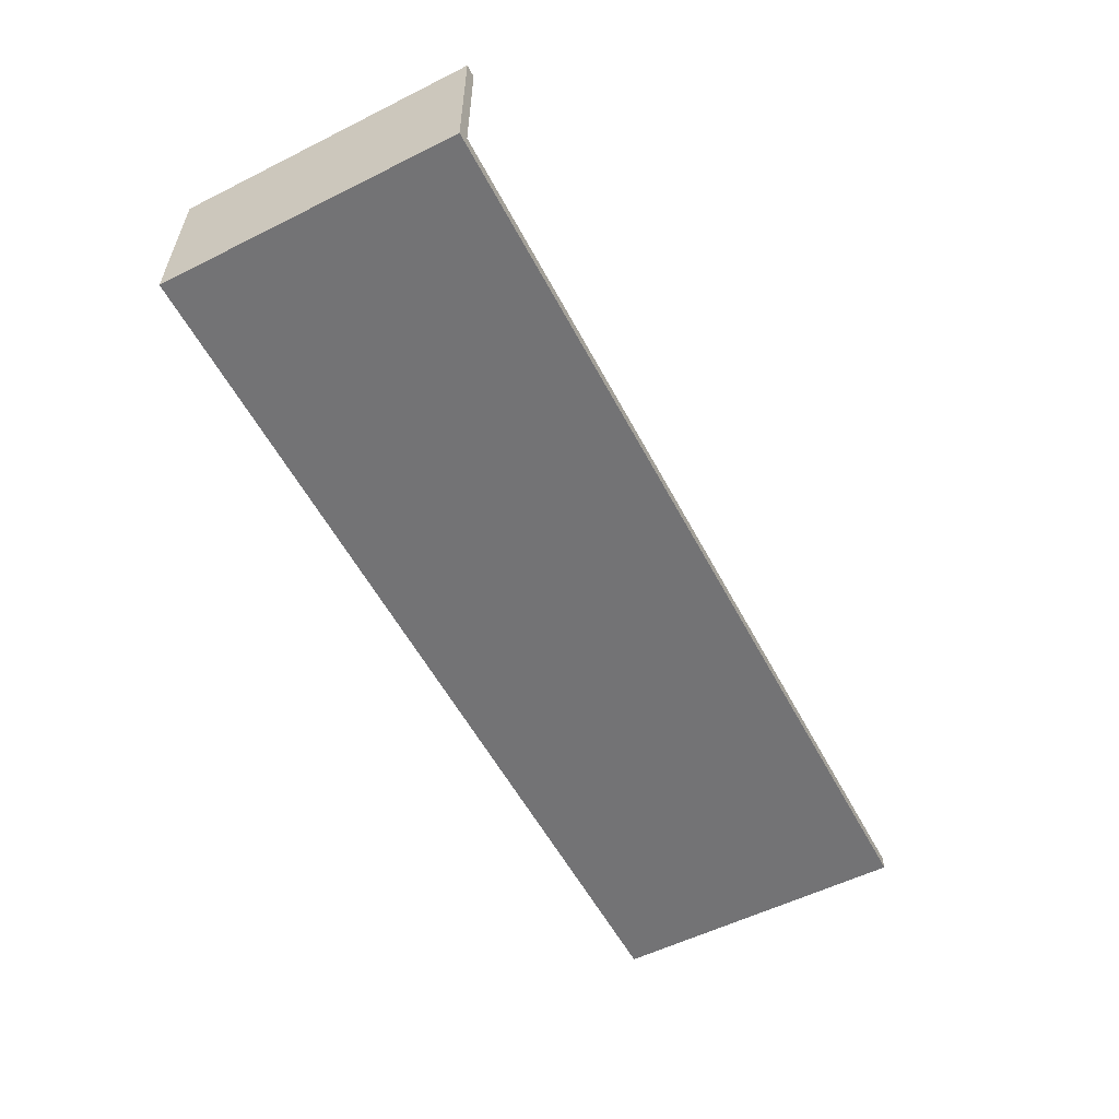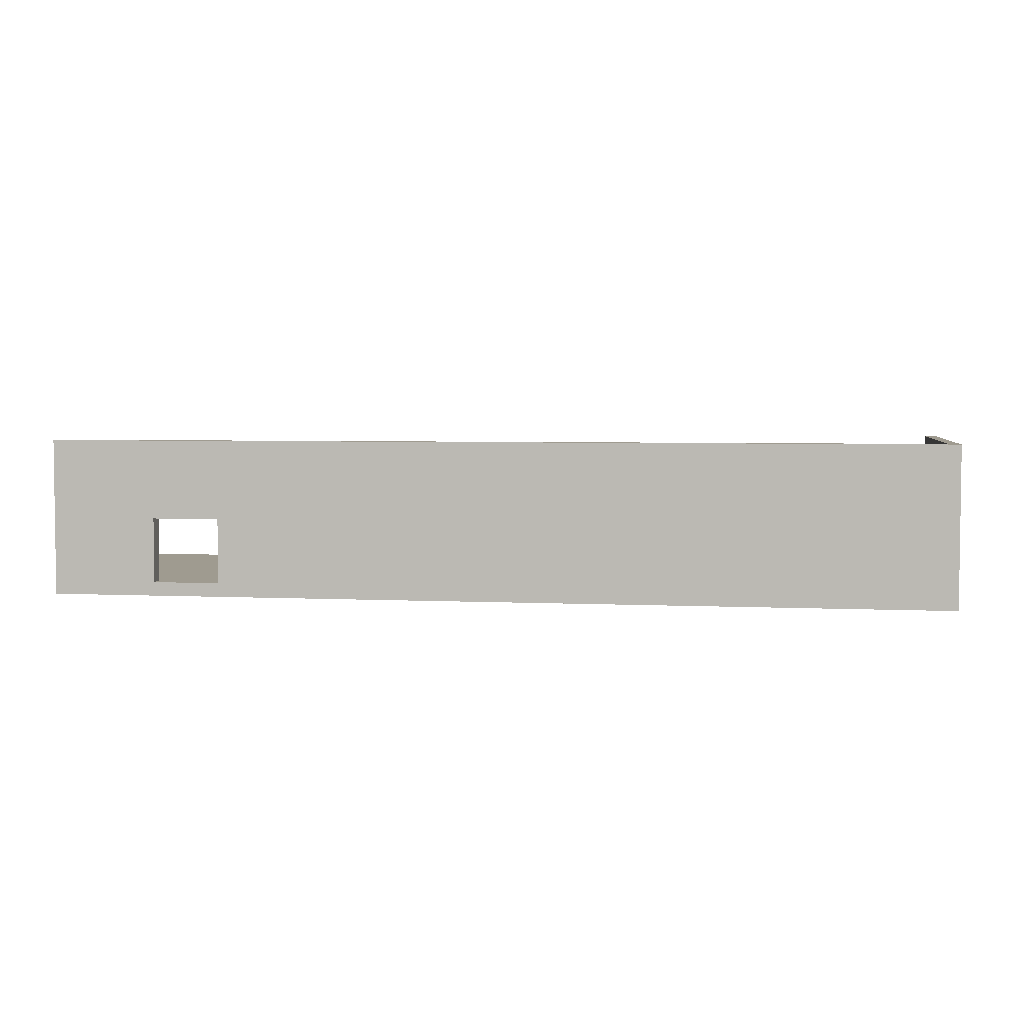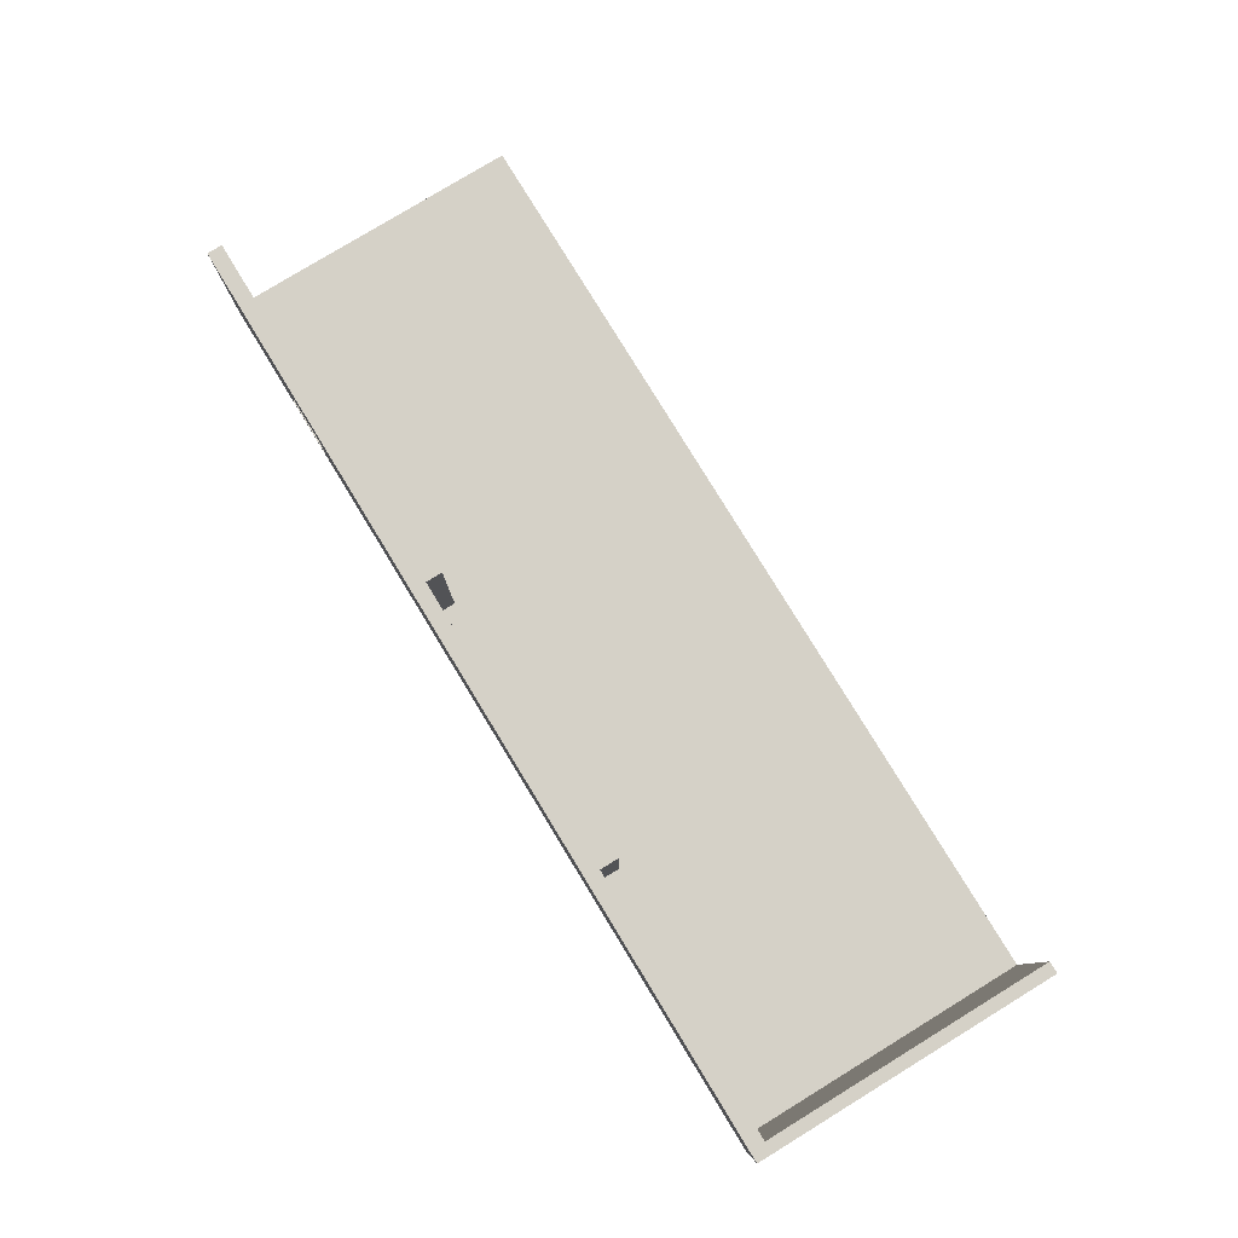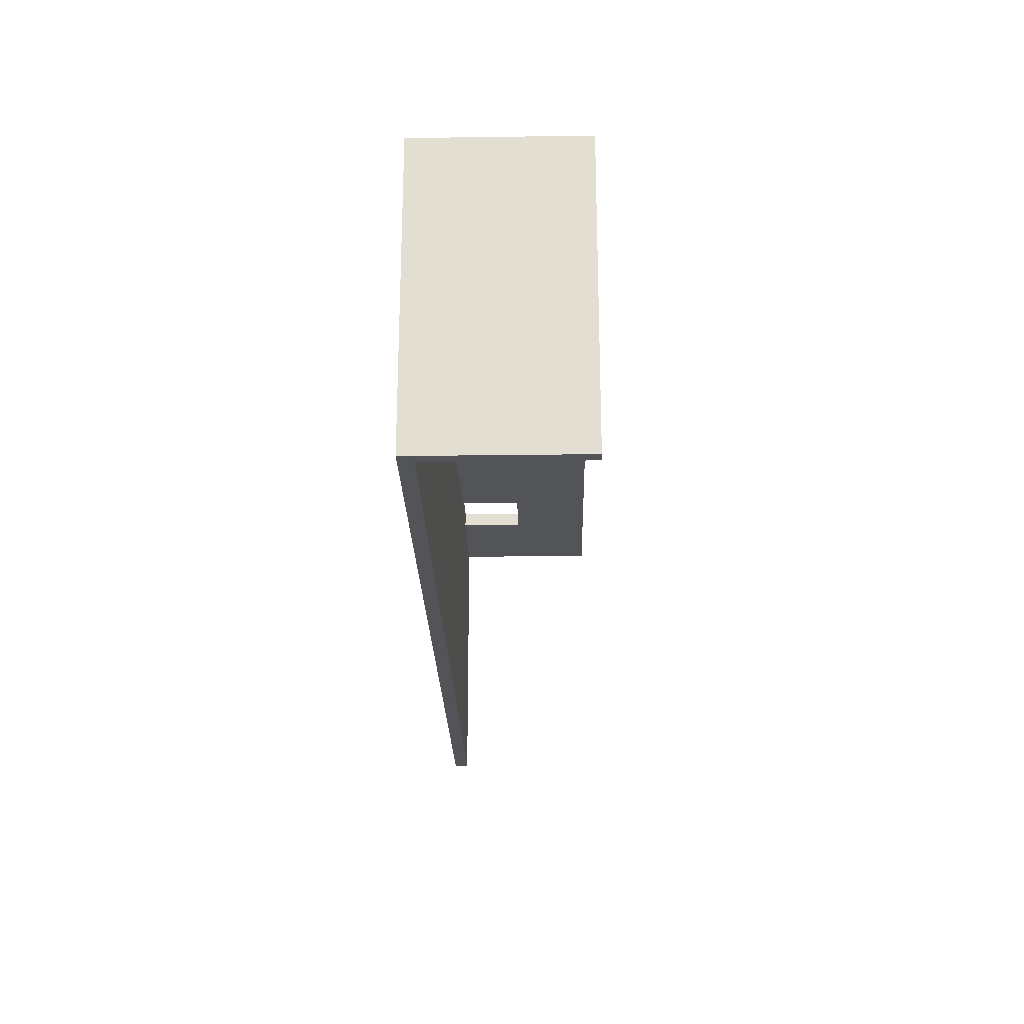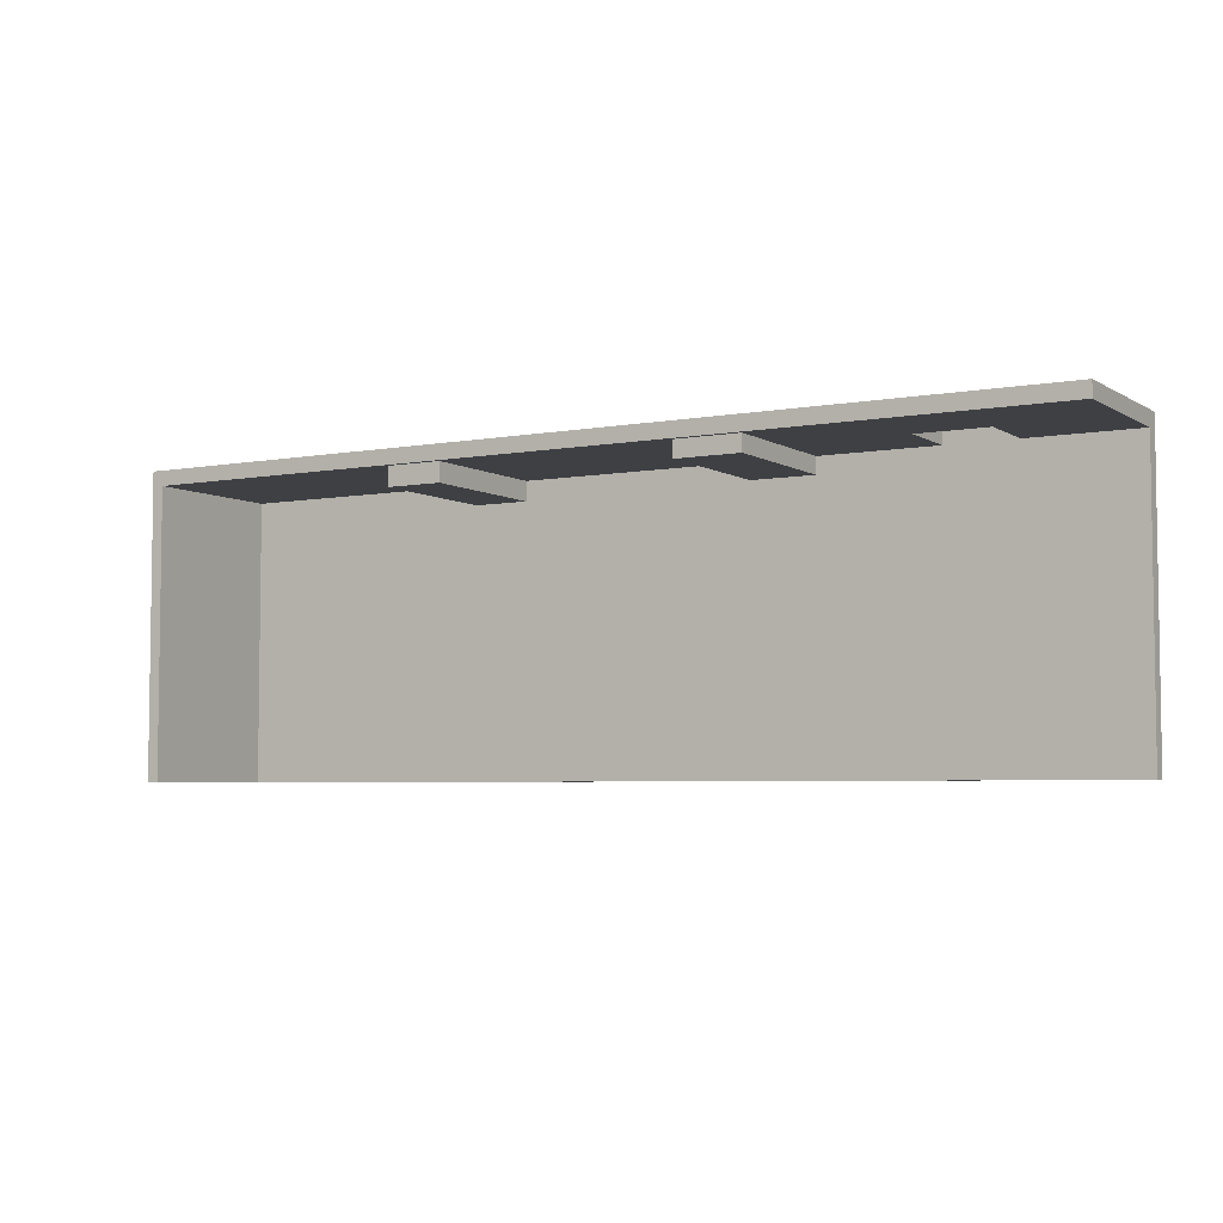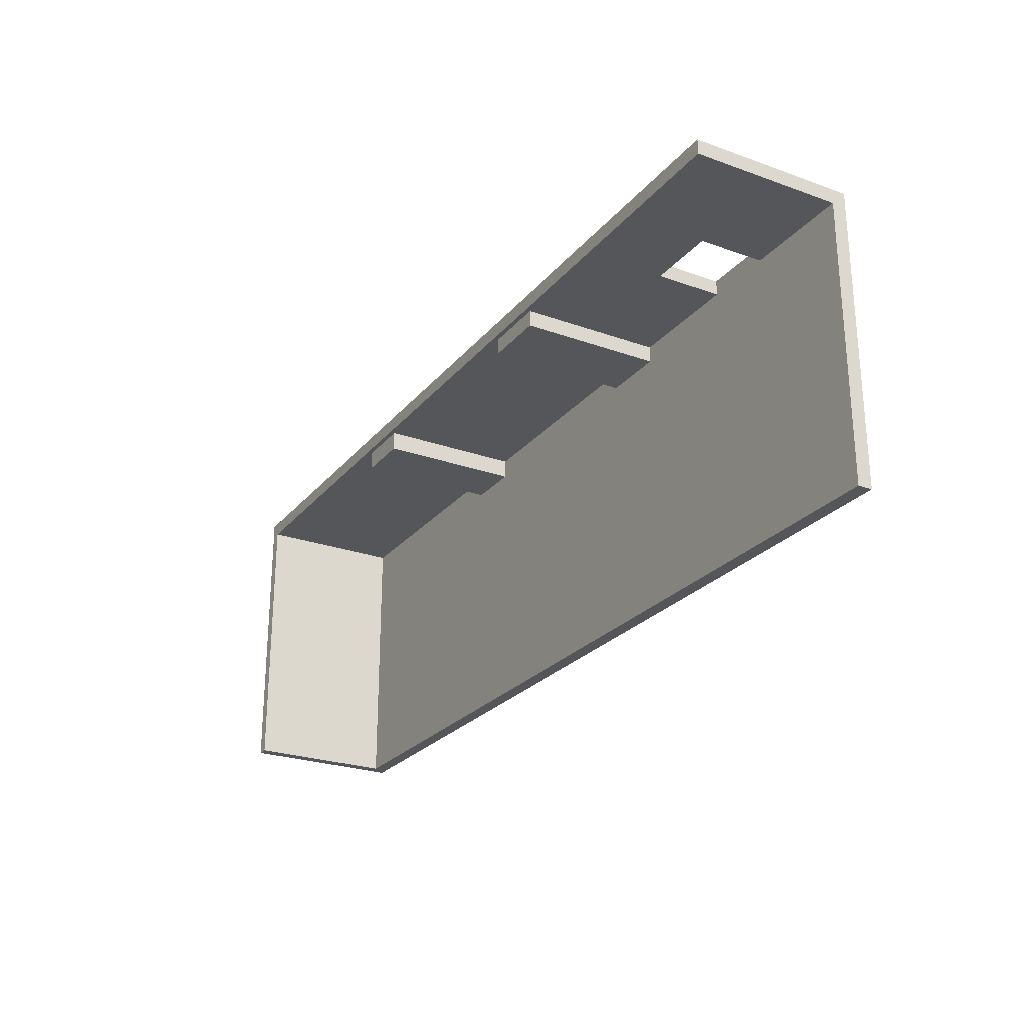
<metadata>
{"format":"obj","ext":"obj","renderer":"f3d","projection":"perspective","resolution":1024,"background":"white","views":[{"elev":-56.0,"azim":117.6,"up":"+Y"},{"elev":4.1,"azim":8.9,"up":"+Y"},{"elev":79.6,"azim":58.6,"up":"+Y"},{"elev":-23.1,"azim":91.3,"up":"+Z"},{"elev":-4.8,"azim":-149.7,"up":"+Z"},{"elev":-25.2,"azim":-119.9,"up":"+Z"}]}
</metadata>
<code>
o Cube (1)
g Cube (1)
v 54.84 0.09185 18.71
v 54.32 0.09185 18.71
v 54.32 0.7282 18.71
v 54.84 0.7282 18.71
v 54.32 0.09185 5.35
v 54.84 0.09185 5.35
v 54.84 0.7282 5.35
v 54.32 0.7282 5.35
v 13.3 0.09185 18.71
v 13.3 0.09185 18.04
v 13.3 0.7282 18.04
v 13.3 0.7282 18.71
v 13.3 0.09185 5.35
v 13.3 0.7282 5.35
v 54.84 0.09185 18.04
v 54.84 0.7282 18.04
v 54.32 7.356 5.35
v 54.84 7.356 5.35
v 54.84 7.356 18.04
v 54.32 7.356 18.04
v 54.84 7.356 18.71
v 54.32 7.356 18.71
v 54.32 0.09185 18.04
v 54.84 7.14 18.71
v 54.32 7.14 18.71
v 13.3 7.14 18.71
v 13.3 7.14 18.04
v 13.3 7.356 18.71
v 13.3 7.356 18.04
v 54.84 7.14 18.04
v 54.32 7.14 5.35
v 54.84 7.14 5.35
v 54.32 7.14 18.04
v 54.84 3.718 5.35
v 54.32 3.718 5.35
v 54.84 3.718 18.04
v 54.32 0.7282 18.04
v 54.32 3.718 18.04
v 54.84 3.718 18.71
v 13.3 3.718 18.04
v 13.3 3.718 18.71
v 54.32 3.718 18.71
v 21.27 0.09185 18.71
v 18.16 0.09185 18.71
v 18.16 0.7282 18.71
v 21.27 0.7282 18.71
v 21.27 0.09185 5.35
v 21.27 0.7282 5.35
v 18.16 0.7282 5.35
v 18.16 0.09185 5.35
v 18.16 0.7282 18.04
v 21.27 0.7282 18.04
v 18.16 7.356 18.04
v 18.16 7.356 18.71
v 21.27 7.356 18.04
v 21.27 7.356 18.71
v 18.16 0.09185 18.04
v 21.27 0.09185 18.04
v 21.27 7.14 18.04
v 18.16 7.14 18.04
v 21.27 7.14 18.71
v 18.16 7.14 18.71
v 21.27 3.718 18.04
v 18.16 3.718 18.04
v 18.16 3.718 18.71
v 21.27 3.718 18.71
v 21.27 3.718 18.71
v 21.27 0.7282 18.71
v 18.16 0.7282 18.71
v 18.16 3.718 18.71
v 42.53 0.09185 18.71
v 42.53 0.7282 18.71
v 42.53 0.7282 5.35
v 42.53 0.09185 5.35
v 42.53 0.7282 18.04
v 42.53 7.356 18.04
v 42.53 7.356 18.71
v 42.53 0.09185 18.04
v 42.53 7.14 18.04
v 42.53 7.14 18.71
v 42.53 3.718 18.04
v 42.53 3.718 18.71
v 40 0.09185 18.71
v 40 0.7282 18.71
v 40 0.09185 5.35
v 40 0.7282 5.35
v 40 0.7282 18.04
v 40 7.356 18.04
v 40 7.356 18.71
v 40 0.09185 18.04
v 40 7.14 18.04
v 40 7.14 18.71
v 42.53 7.14 17.17
v 40 7.14 17.17
v 40 3.718 17.17
v 42.53 3.718 17.17
v 42.53 0.7282 17.17
v 40 0.7282 17.17
v 40 3.718 18.71
v 29.43 0.09185 18.71
v 29.43 0.7282 18.71
v 29.43 0.09185 5.35
v 29.43 0.7282 5.35
v 29.43 0.7282 18.04
v 29.43 7.356 18.04
v 29.43 7.356 18.71
v 29.43 0.09185 18.04
v 29.43 7.14 18.04
v 29.43 7.14 18.71
v 29.43 3.718 18.04
v 40 3.718 18.04
v 29.43 3.718 18.71
v 26.54 0.09185 18.71
v 26.54 0.7282 18.71
v 26.54 0.09185 5.35
v 26.54 0.7282 5.35
v 26.54 0.7282 18.04
v 26.54 7.356 18.04
v 26.54 7.356 18.71
v 26.54 0.09185 18.04
v 26.54 7.14 18.04
v 26.54 7.14 18.71
v 29.43 7.14 17.3
v 26.54 7.14 17.3
v 26.54 3.718 17.3
v 29.43 3.718 17.3
v 26.54 3.718 18.04
v 29.43 0.7282 17.3
v 26.54 0.7282 17.3
v 26.54 3.718 18.71
f 4 3 2 1
f 5 8 7 6
f 12 11 10 9
f 11 14 13 10
f 6 7 16 15
f 15 16 4 1
f 20 19 18 17
f 22 21 19 20
f 6 15 23 5
f 15 1 2 23
f 21 22 25 24
f 28 29 27 26
f 19 21 24 30
f 17 18 32 31
f 18 19 30 32
f 20 17 31 33
f 8 35 34 7
f 34 35 31 32
f 16 7 34 36
f 36 34 32 30
f 38 35 8 37
f 33 31 35 38
f 4 16 36 39
f 39 36 30 24
f 41 40 11 12
f 27 40 41 26
f 39 42 3 4
f 24 25 42 39
f 46 45 44 43
f 45 12 9 44
f 50 49 48 47
f 13 14 49 50
f 54 53 29 28
f 54 56 55 53
f 10 13 50 57
f 50 47 58 57
f 10 57 44 9
f 57 58 43 44
f 60 53 55 59
f 27 29 53 60
f 56 54 62 61
f 54 28 26 62
f 64 60 59 63
f 60 64 40 27
f 11 40 64 51
f 65 41 12 45
f 61 62 65 66
f 26 41 65 62
f 68 67 63 52
f 70 69 51 64
f 67 70 64 63
f 72 71 2 3
f 8 5 74 73
f 77 22 20 76
f 5 23 78 74
f 23 2 71 78
f 79 76 20 33
f 22 77 80 25
f 33 38 81 79
f 38 37 75 81
f 82 72 3 42
f 25 80 82 42
f 84 83 71 72
f 73 74 85 86
f 89 77 76 88
f 85 74 78 90
f 78 71 83 90
f 91 88 76 79
f 77 89 92 80
f 93 96 95 94
f 96 97 98 95
f 99 84 72 82
f 80 92 99 82
f 101 100 83 84
f 86 85 102 103
f 106 89 88 105
f 85 90 107 102
f 90 83 100 107
f 108 105 88 91
f 89 106 109 92
f 91 111 110 108
f 111 87 104 110
f 112 101 84 99
f 92 109 112 99
f 114 113 100 101
f 46 43 113 114
f 116 115 47 48
f 103 102 115 116
f 56 119 118 55
f 119 106 105 118
f 115 120 58 47
f 102 107 120 115
f 120 113 43 58
f 107 100 113 120
f 108 121 118 105
f 121 59 55 118
f 106 119 122 109
f 119 56 61 122
f 123 126 125 124
f 127 63 59 121
f 126 128 129 125
f 52 63 127 117
f 130 114 101 112
f 130 66 46 114
f 109 122 130 112
f 61 66 130 122
f 124 125 127 121
f 123 124 121 108
f 126 123 108 110
f 125 129 117 127
f 129 128 104 117
f 128 126 110 104
f 94 95 111 91
f 93 94 91 79
f 96 93 79 81
f 95 98 87 111
f 98 97 75 87
f 97 96 81 75
f 51 49 14 11
f 51 52 48 49
f 69 68 52 51
f 75 37 8 73
f 87 75 73 86
f 104 87 86 103
f 52 117 116 48
f 117 104 103 116

</code>
